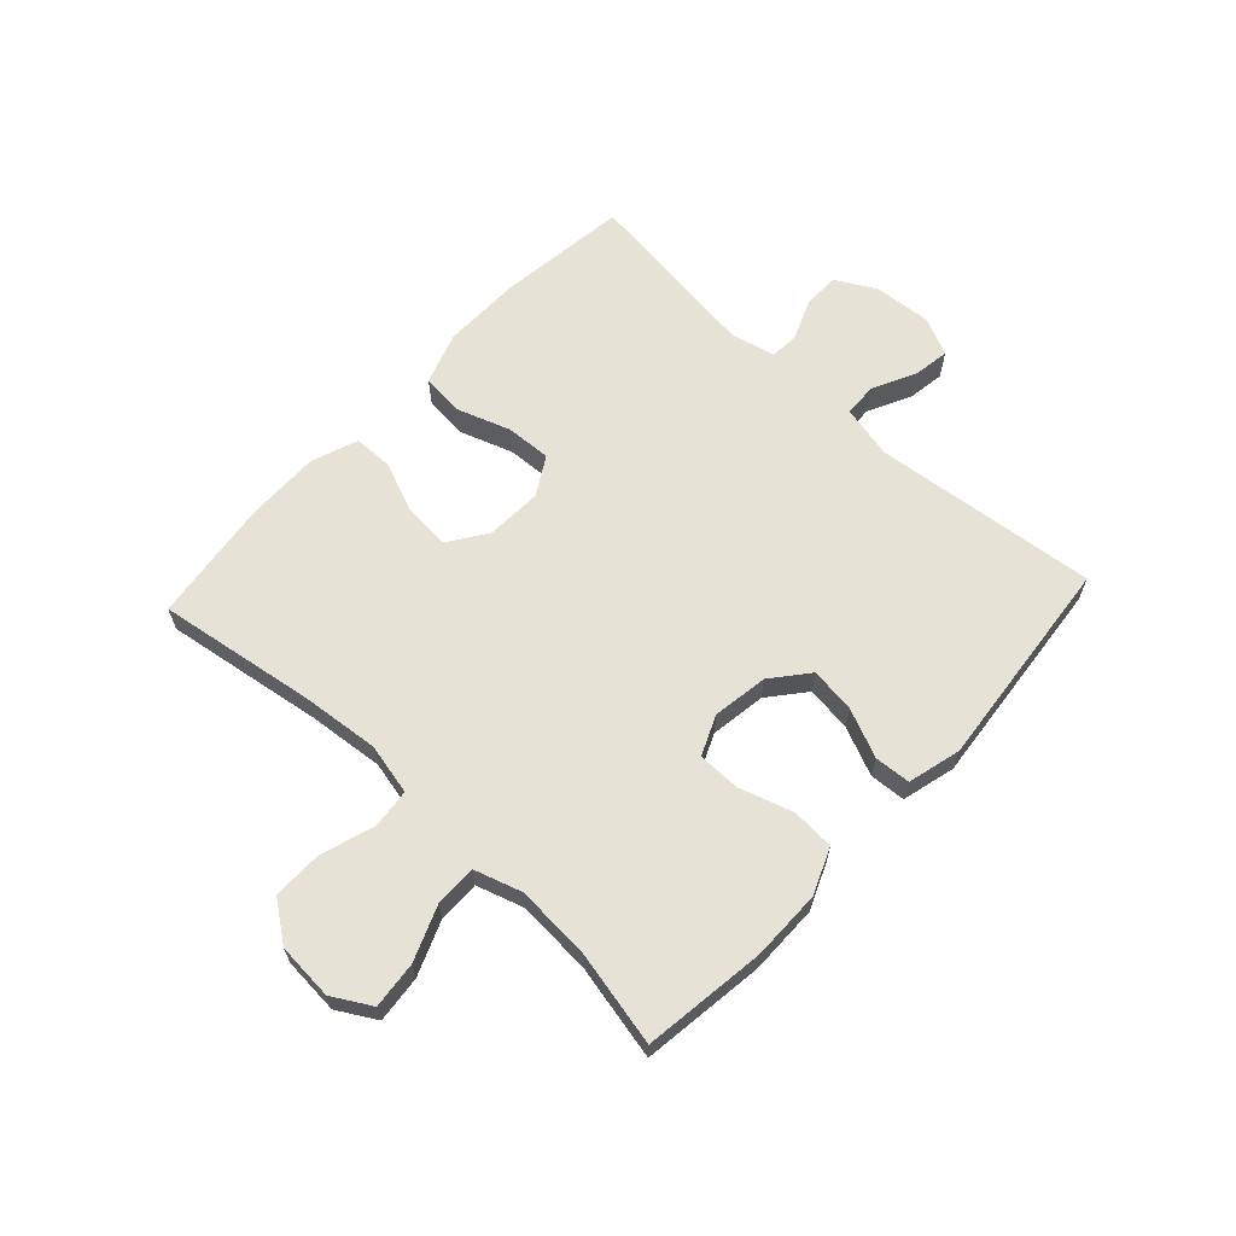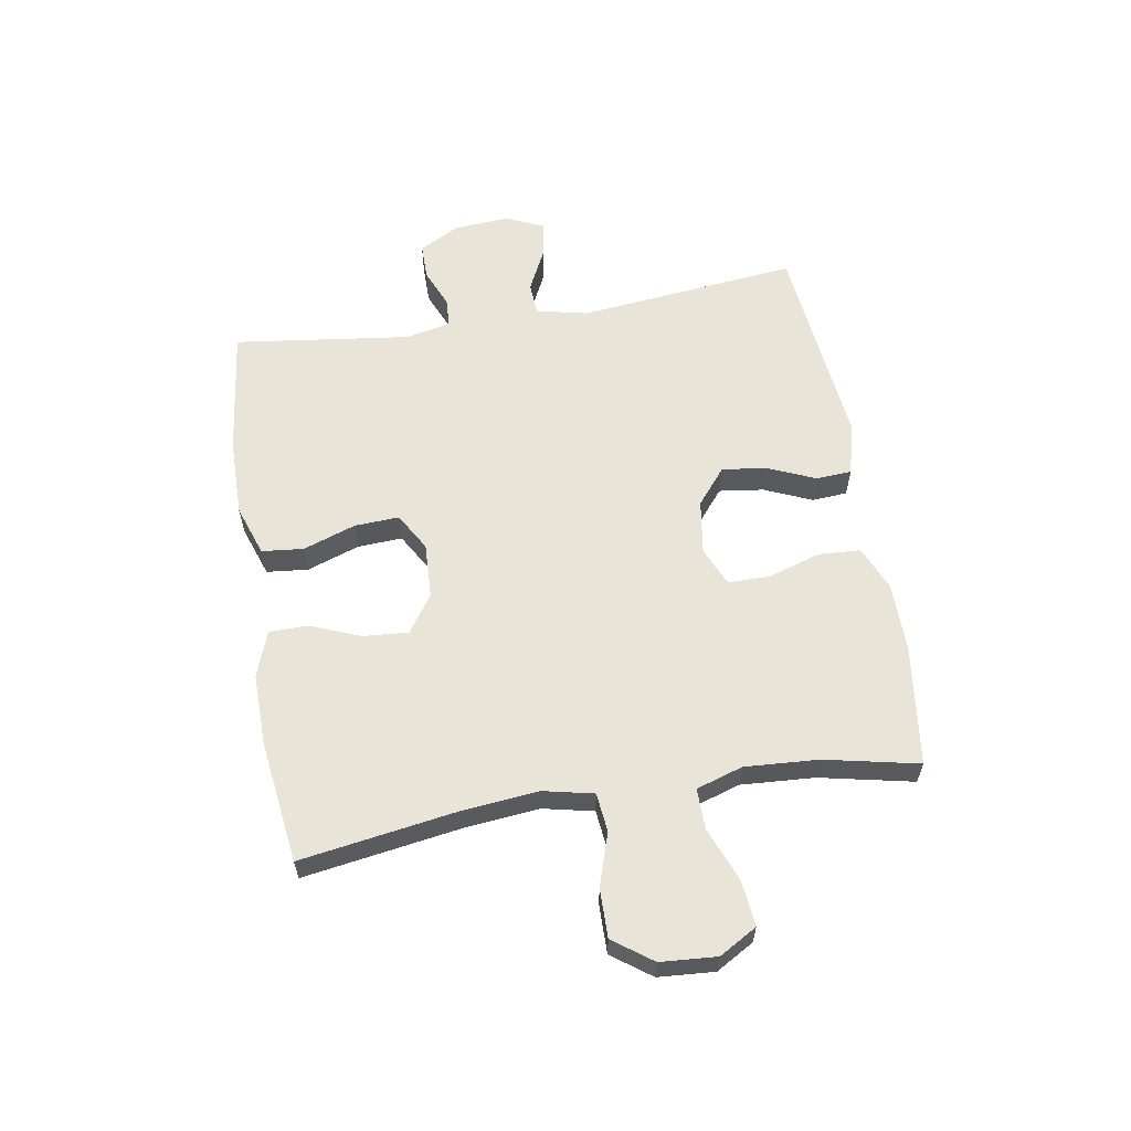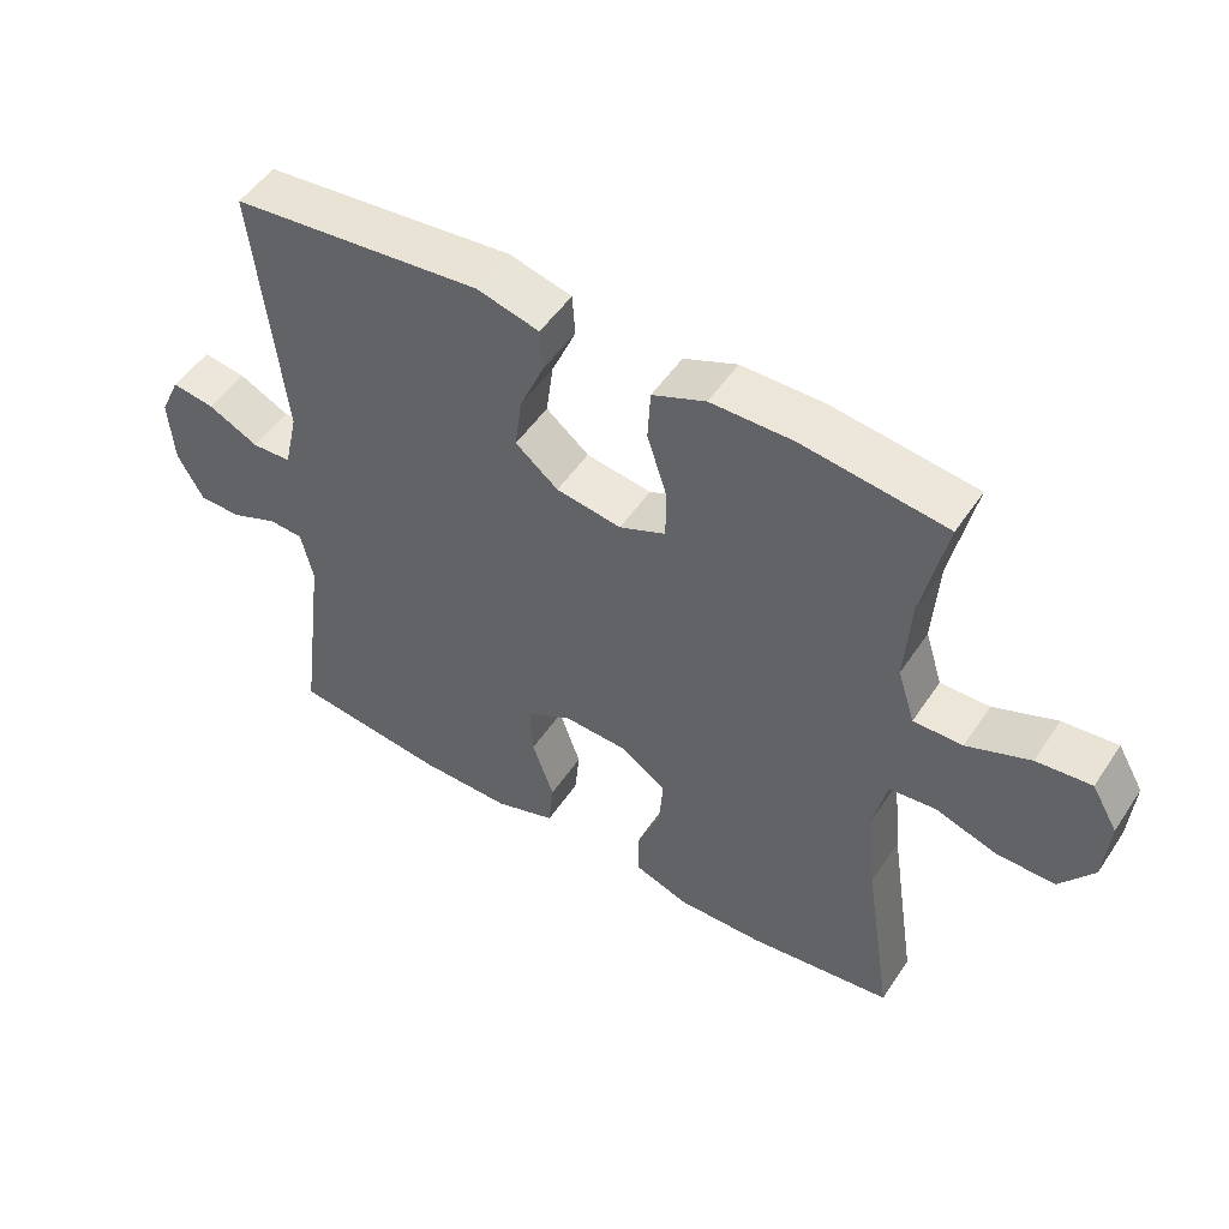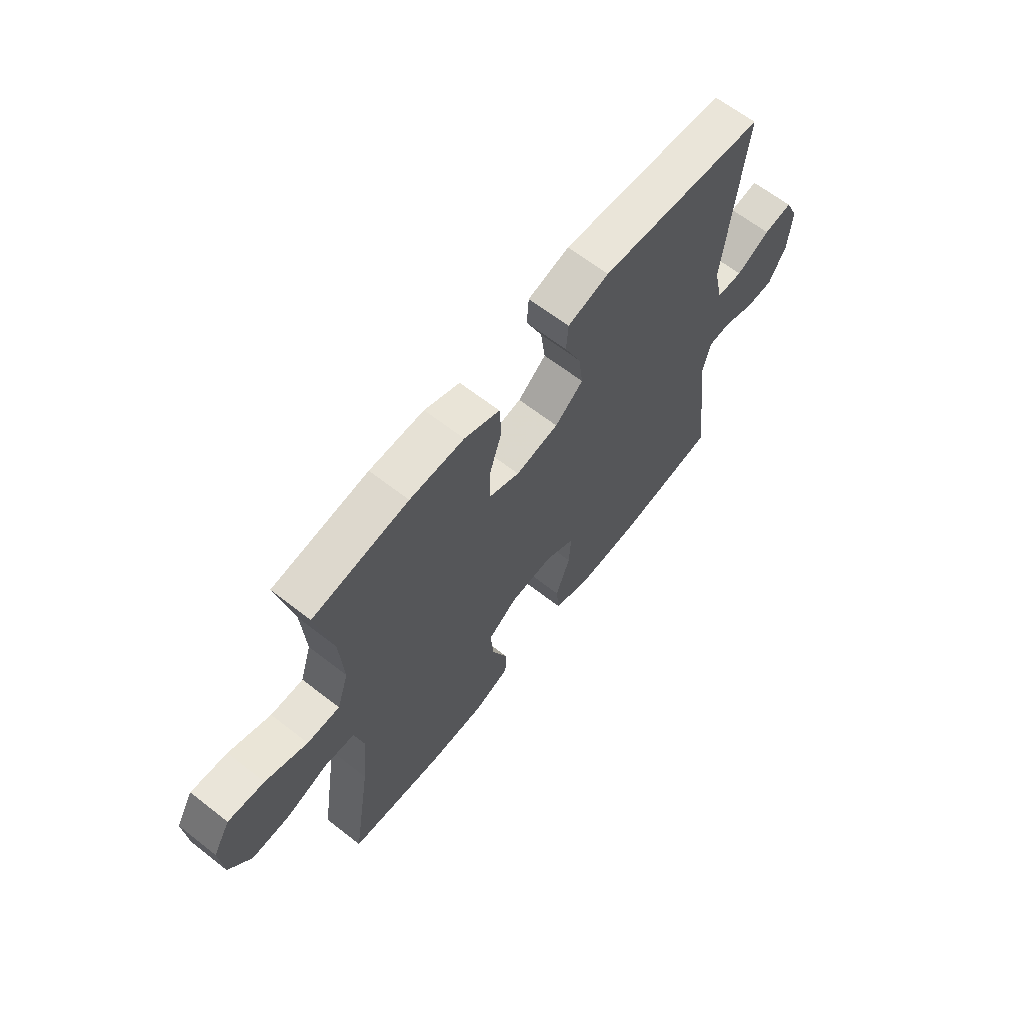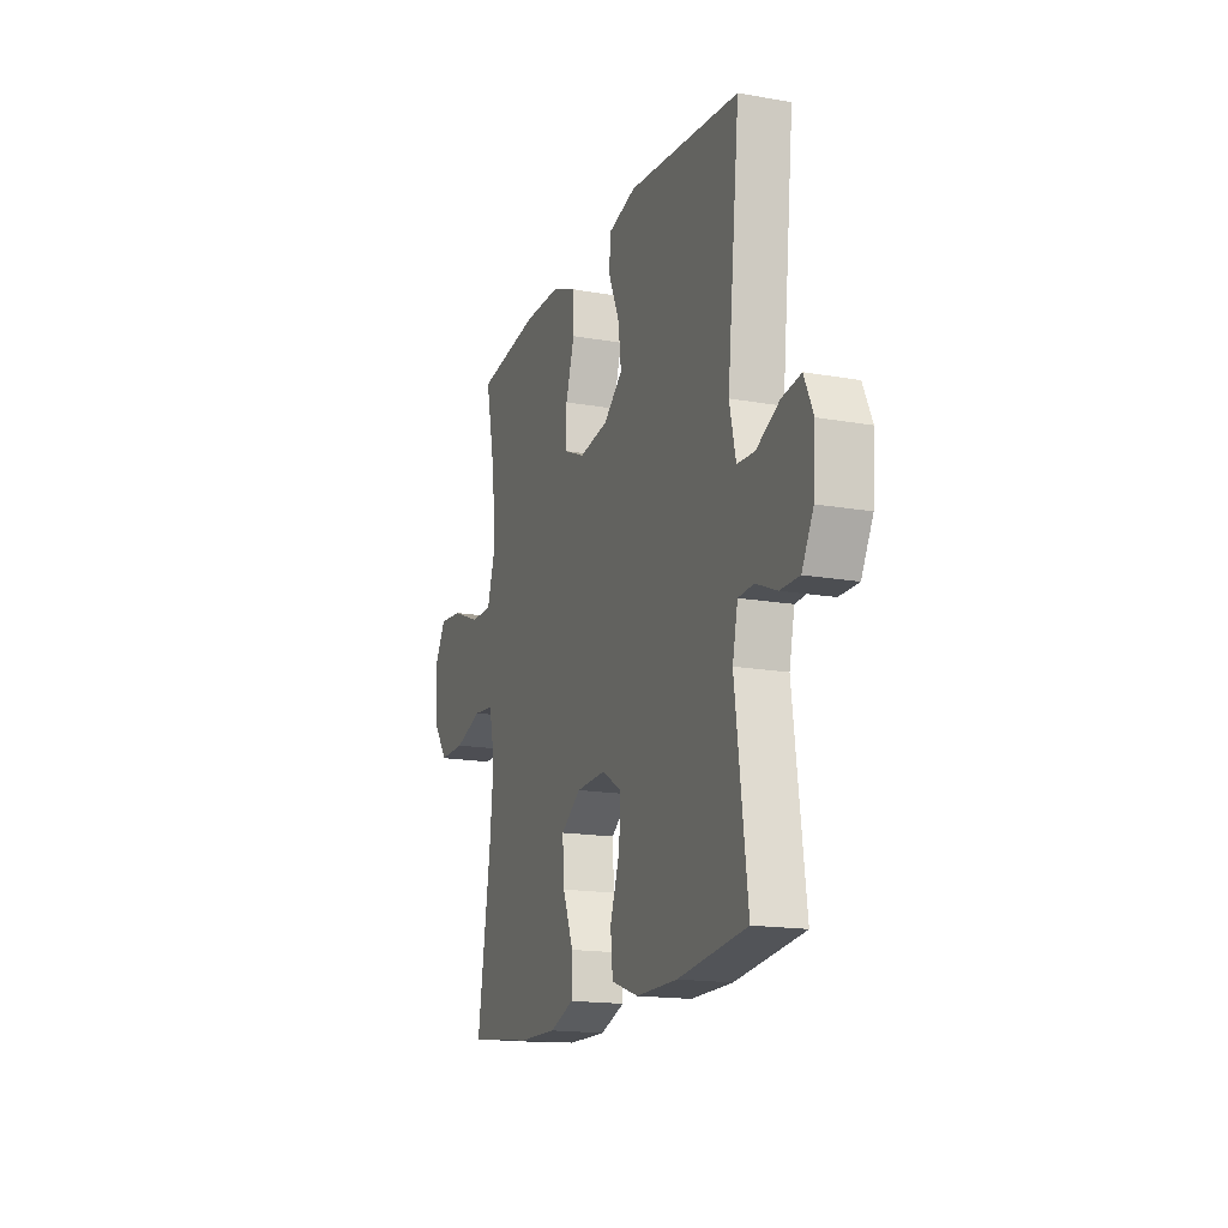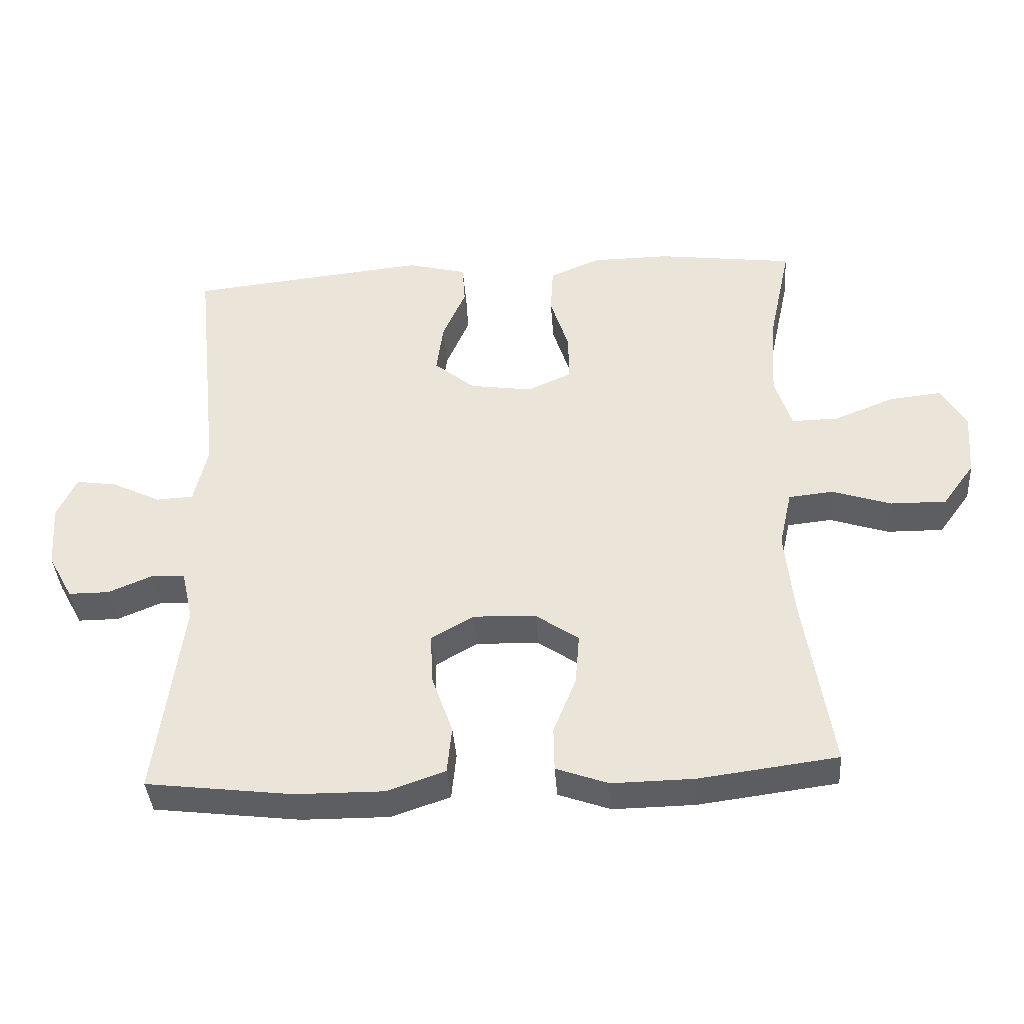
<metadata>
{"format":"obj","ext":"obj","renderer":"f3d","projection":"perspective","resolution":1024,"background":"white","views":[{"elev":63.9,"azim":-47.1,"up":"+Y"},{"elev":60.1,"azim":-99.5,"up":"+Y"},{"elev":51.0,"azim":-147.3,"up":"+Z"},{"elev":64.6,"azim":-51.9,"up":"+Z"},{"elev":-16.6,"azim":70.1,"up":"+Z"},{"elev":-39.2,"azim":-175.9,"up":"+Z"}]}
</metadata>
<code>
v 0.5 0.07 0.5
v 0.46 0.07 0.125
v 0.48 0.07 0.037
v 0.536 0.07 0.034
v 0.609 0.07 0.07
v 0.67 0.07 0.079
v 0.699 0.07 0.016
v 0.692 0.07 -0.08
v 0.655 0.07 -0.148
v 0.594 0.07 -0.148
v 0.527 0.07 -0.12
v 0.478 0.07 -0.123
v 0.461 0.07 -0.199
v 0.5 0.07 -0.5
v 0.281 0.07 -0.527
v 0.149 0.07 -0.528
v 0.062 0.07 -0.498
v 0.055 0.07 -0.427
v 0.086 0.07 -0.338
v 0.09 0.07 -0.262
v 0.026 0.07 -0.225
v -0.068 0.07 -0.229
v -0.132 0.07 -0.273
v -0.126 0.07 -0.35
v -0.092 0.07 -0.435
v -0.093 0.07 -0.501
v -0.171 0.07 -0.529
v -0.293 0.07 -0.527
v -0.5 0.07 -0.5
v -0.459 0.07 -0.235
v -0.446 0.07 -0.106
v -0.465 0.07 -0.02
v -0.531 0.07 -0.013
v -0.62 0.07 -0.042
v -0.703 0.07 -0.043
v -0.751 0.07 0.023
v -0.758 0.07 0.118
v -0.721 0.07 0.182
v -0.643 0.07 0.174
v -0.553 0.07 0.138
v -0.483 0.07 0.137
v -0.458 0.07 0.216
v -0.466 0.07 0.341
v -0.5 0.07 0.5
v -0.295 0.07 0.527
v -0.178 0.07 0.526
v -0.102 0.07 0.494
v -0.098 0.07 0.422
v -0.126 0.07 0.334
v -0.126 0.07 0.262
v -0.06 0.07 0.233
v 0.033 0.07 0.247
v 0.094 0.07 0.297
v 0.084 0.07 0.373
v 0.049 0.07 0.454
v 0.053 0.07 0.514
v 0.142 0.07 0.537
v 0.5 0 0.5
v 0.46 0 0.125
v 0.48 0 0.037
v 0.536 0 0.034
v 0.609 0 0.07
v 0.67 0 0.079
v 0.699 0 0.016
v 0.692 0 -0.08
v 0.655 0 -0.148
v 0.594 0 -0.148
v 0.527 0 -0.12
v 0.478 0 -0.123
v 0.461 0 -0.199
v 0.5 0 -0.5
v 0.281 0 -0.527
v 0.149 0 -0.528
v 0.062 0 -0.498
v 0.055 0 -0.427
v 0.086 0 -0.338
v 0.09 0 -0.262
v 0.026 0 -0.225
v -0.068 0 -0.229
v -0.132 0 -0.273
v -0.126 0 -0.35
v -0.092 0 -0.435
v -0.093 0 -0.501
v -0.171 0 -0.529
v -0.293 0 -0.527
v -0.5 0 -0.5
v -0.459 0 -0.235
v -0.446 0 -0.106
v -0.465 0 -0.02
v -0.531 0 -0.013
v -0.62 0 -0.042
v -0.703 0 -0.043
v -0.751 0 0.023
v -0.758 0 0.118
v -0.721 0 0.182
v -0.643 0 0.174
v -0.553 0 0.138
v -0.483 0 0.137
v -0.458 0 0.216
v -0.466 0 0.341
v -0.5 0 0.5
v -0.295 0 0.527
v -0.178 0 0.526
v -0.102 0 0.494
v -0.098 0 0.422
v -0.126 0 0.334
v -0.126 0 0.262
v -0.06 0 0.233
v 0.033 0 0.247
v 0.094 0 0.297
v 0.084 0 0.373
v 0.049 0 0.454
v 0.053 0 0.514
v 0.142 0 0.537
f 54 55 56 57
f 53 54 57 1
f 52 53 1 2
f 51 52 2 3
f 46 47 48 49
f 46 49 50
f 43 44 45 46
f 42 43 46 50
f 41 42 50 51
f 37 38 39 40
f 37 40 41
f 36 37 41
f 33 34 35 36
f 32 33 36 41
f 31 32 41 51
f 27 28 29 30
f 24 25 26 27
f 23 24 27 30
f 22 23 30 31
f 16 17 18 19
f 16 19 20
f 13 14 15 16
f 12 13 16 20
f 8 9 10 11
f 8 11 12
f 7 8 12
f 4 5 6 7
f 3 4 7 12
f 21 22 31 51
f 20 21 51
f 3 12 20 51
f 114 113 112 111
f 58 114 111 110
f 59 58 110 109
f 60 59 109 108
f 106 105 104 103
f 107 106 103
f 103 102 101 100
f 107 103 100 99
f 108 107 99 98
f 97 96 95 94
f 98 97 94
f 98 94 93
f 93 92 91 90
f 98 93 90 89
f 108 98 89 88
f 87 86 85 84
f 84 83 82 81
f 87 84 81 80
f 88 87 80 79
f 76 75 74 73
f 77 76 73
f 73 72 71 70
f 77 73 70 69
f 68 67 66 65
f 69 68 65
f 69 65 64
f 64 63 62 61
f 69 64 61 60
f 108 88 79 78
f 108 78 77
f 108 77 69 60
f 1 58 59 2
f 2 59 60 3
f 3 60 61 4
f 4 61 62 5
f 5 62 63 6
f 6 63 64 7
f 7 64 65 8
f 8 65 66 9
f 9 66 67 10
f 10 67 68 11
f 11 68 69 12
f 12 69 70 13
f 13 70 71 14
f 14 71 72 15
f 15 72 73 16
f 16 73 74 17
f 17 74 75 18
f 18 75 76 19
f 19 76 77 20
f 20 77 78 21
f 21 78 79 22
f 22 79 80 23
f 23 80 81 24
f 24 81 82 25
f 25 82 83 26
f 26 83 84 27
f 27 84 85 28
f 28 85 86 29
f 29 86 87 30
f 30 87 88 31
f 31 88 89 32
f 32 89 90 33
f 33 90 91 34
f 34 91 92 35
f 35 92 93 36
f 36 93 94 37
f 37 94 95 38
f 38 95 96 39
f 39 96 97 40
f 40 97 98 41
f 41 98 99 42
f 42 99 100 43
f 43 100 101 44
f 44 101 102 45
f 45 102 103 46
f 46 103 104 47
f 47 104 105 48
f 48 105 106 49
f 49 106 107 50
f 50 107 108 51
f 51 108 109 52
f 52 109 110 53
f 53 110 111 54
f 54 111 112 55
f 55 112 113 56
f 56 113 114 57
f 57 114 58 1

</code>
